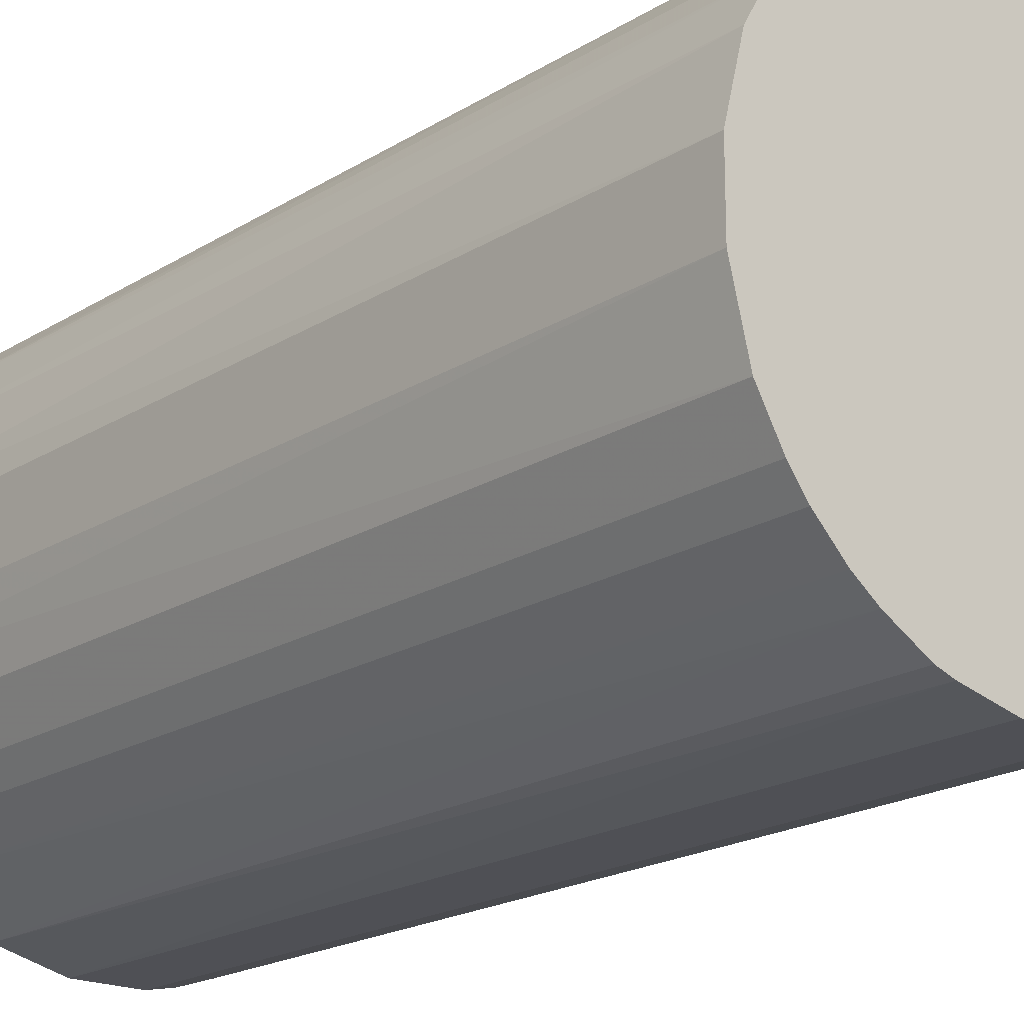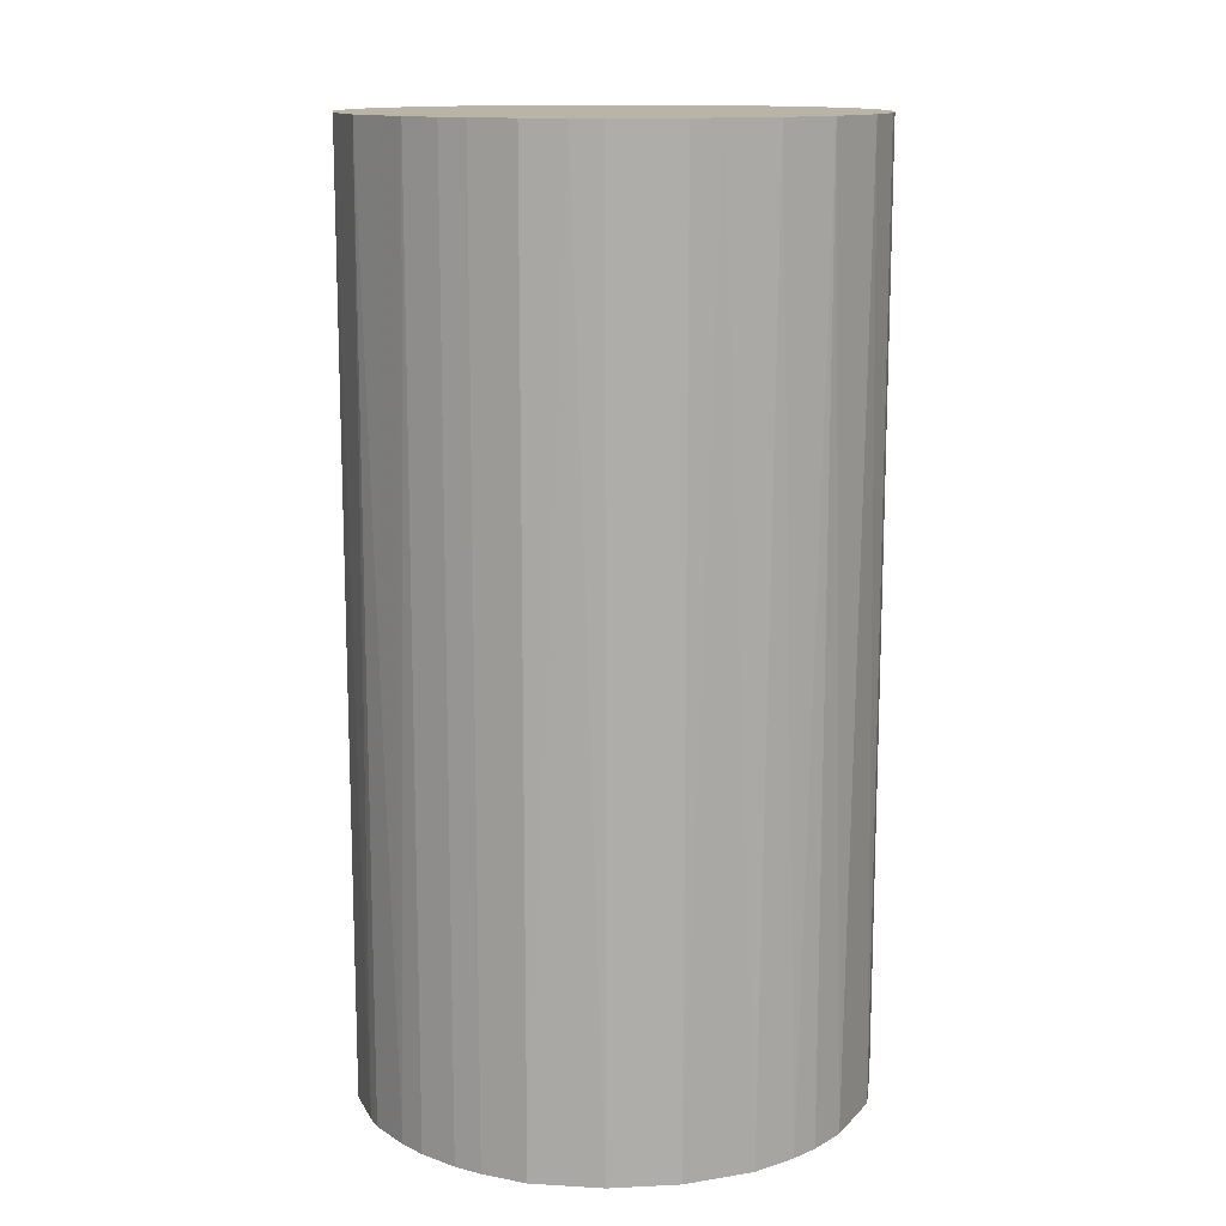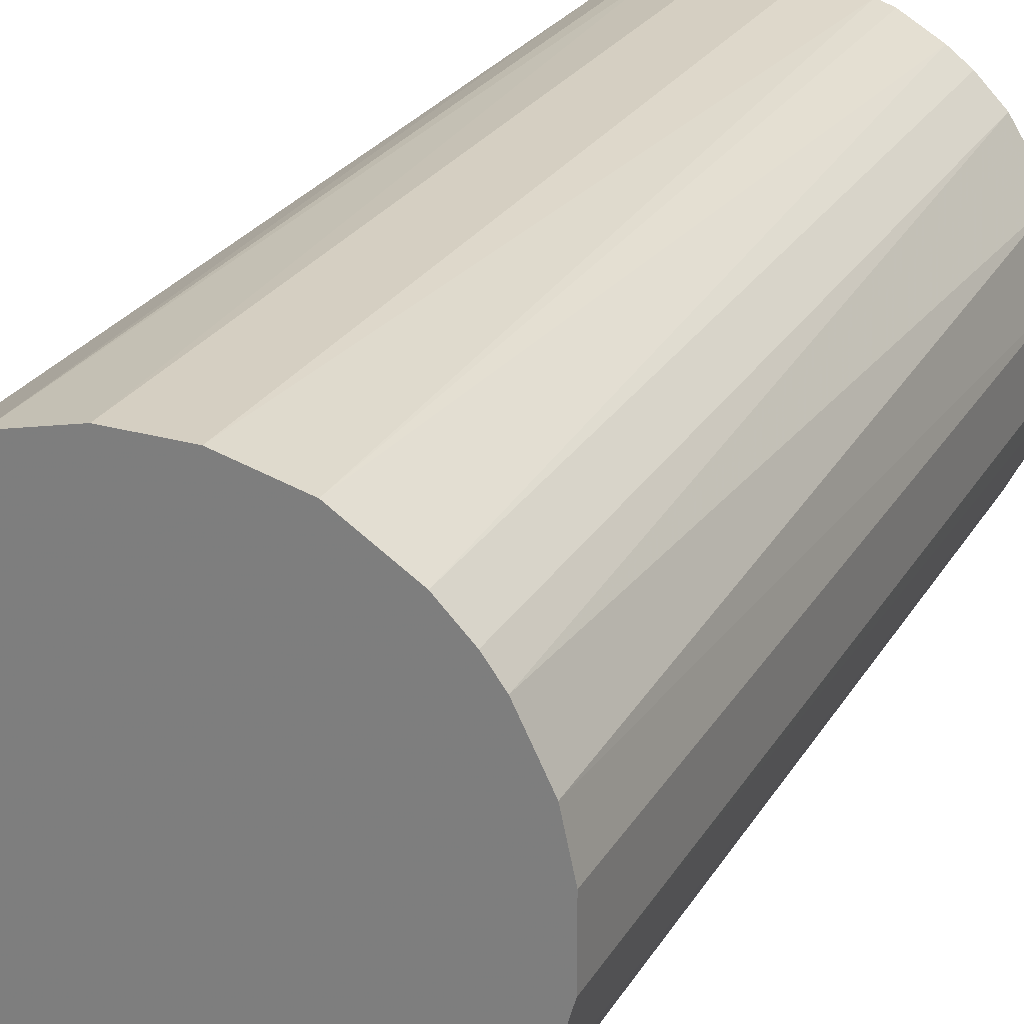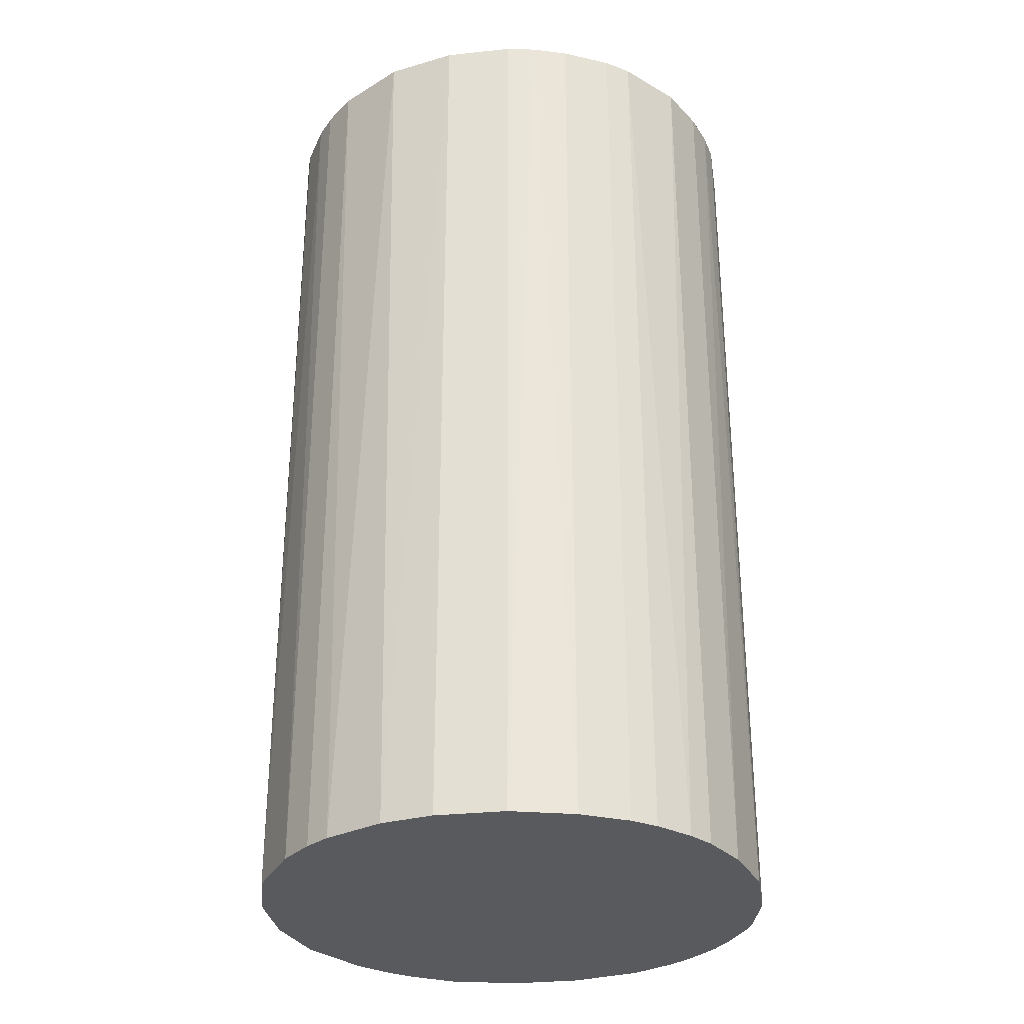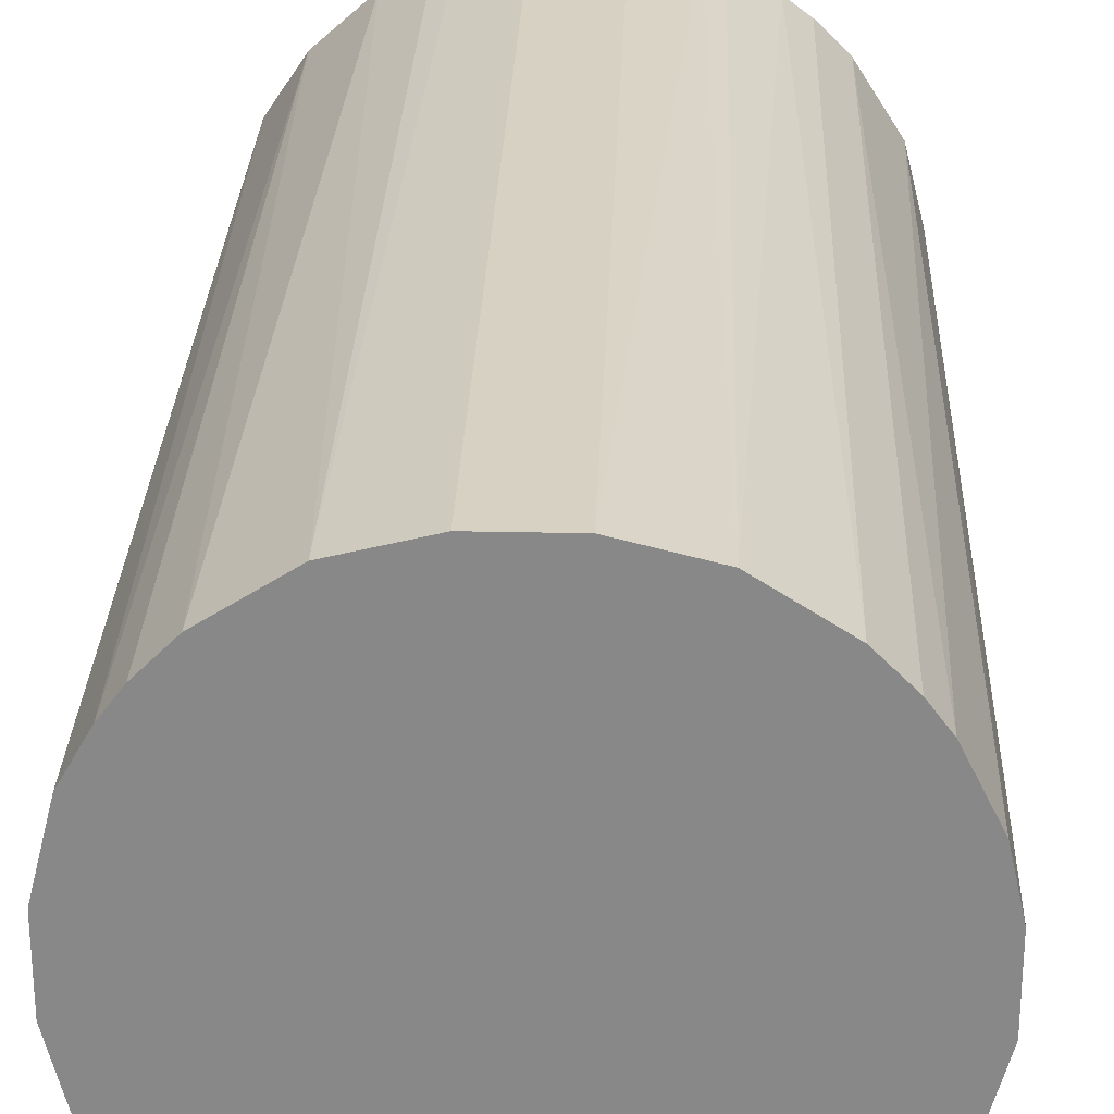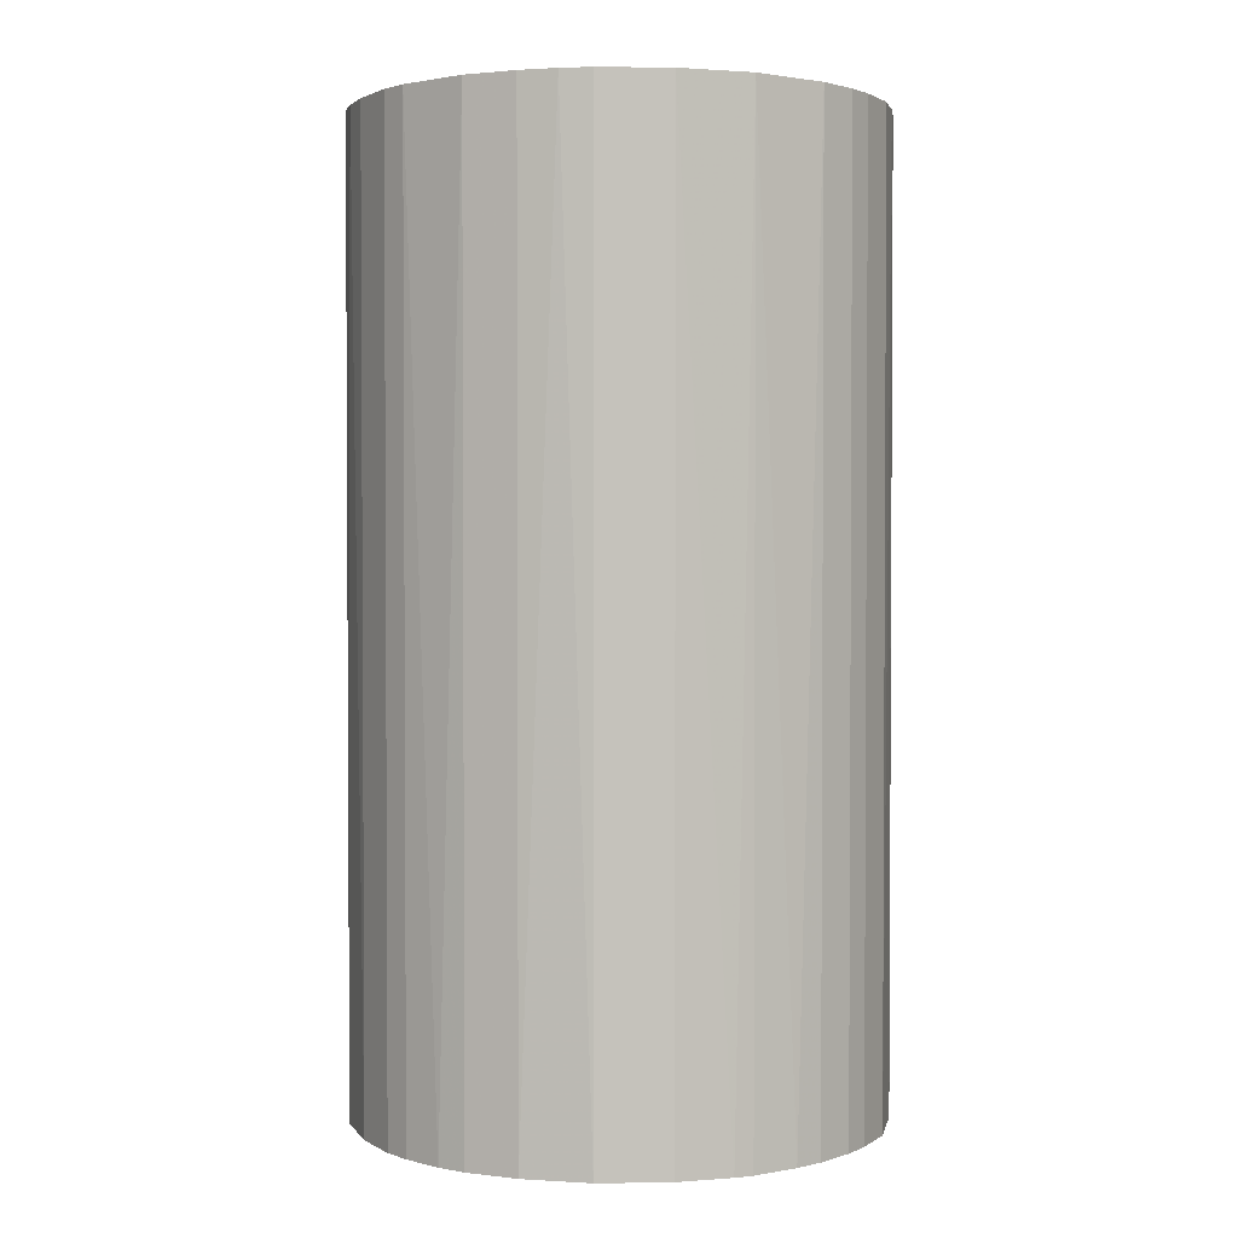
<metadata>
{"format":"obj","ext":"obj","renderer":"f3d","projection":"perspective","resolution":1024,"background":"white","views":[{"elev":-19.4,"azim":139.3,"up":"+Y"},{"elev":13.2,"azim":83.7,"up":"+Z"},{"elev":25.9,"azim":-155.4,"up":"+Y"},{"elev":-30.7,"azim":-81.3,"up":"+Z"},{"elev":27.1,"azim":-178.0,"up":"+Y"},{"elev":2.0,"azim":-2.9,"up":"+Z"}]}
</metadata>
<code>
o convex_0
v -0.02577 -0.003529 -0.04769
v 0.02573 0.003487 0.04769
v 0.02514 0.00641 0.04769
v -0.02518 -0.006453 0.04769
v 0.008754 -0.02459 -0.04769
v 0.003487 0.02573 -0.04769
v -0.01055 0.02397 0.04769
v -0.003529 -0.02577 0.04769
v 0.02573 0.003487 -0.04769
v 0.01987 -0.01699 0.04769
v -0.01465 -0.02167 -0.04769
v -0.02167 0.0146 -0.04769
v 0.01461 0.02162 0.04769
v -0.02401 0.01051 0.04769
v 0.02397 -0.01055 -0.04769
v 0.01987 0.01694 -0.04769
v -0.01992 -0.01698 0.04769
v -0.01055 0.02397 -0.04769
v 0.01051 -0.02401 0.04769
v 0.003487 0.02573 0.04769
v -0.02167 -0.01464 -0.04769
v -0.003529 -0.02577 -0.04769
v 0.01695 -0.01992 -0.04769
v 0.02514 -0.006453 0.04769
v -0.01699 0.01987 0.04769
v 0.01051 0.02397 -0.04769
v -0.02577 0.003487 -0.04769
v 0.02338 0.01168 0.04769
v -0.009966 -0.02401 0.04769
v -0.02577 0.003487 0.04769
v -0.003529 0.02573 0.04769
v 0.003487 -0.02577 0.04769
v 0.02397 0.01051 -0.04769
v 0.02573 -0.003529 -0.04769
v -0.01699 0.01987 -0.04769
v -0.003529 0.02573 -0.04769
v 0.01987 0.01694 0.04769
v -0.01465 -0.02167 0.04769
v 0.008754 0.02455 0.04769
v -0.02459 0.008754 -0.04769
v 0.02397 -0.01055 0.04769
v -0.01992 0.01695 0.04769
v 0.02163 -0.01465 -0.04769
v 0.01695 0.01987 -0.04769
v 0.003487 -0.02577 -0.04769
v -0.02401 -0.009966 0.04769
v -0.02401 -0.009966 -0.04769
v 0.01695 -0.01992 0.04769
v -0.009966 -0.02401 -0.04769
v -0.01699 -0.01991 -0.04769
v 0.01461 -0.02167 -0.04769
v -0.02577 -0.003529 0.04769
v 0.02573 -0.003529 0.04769
v -0.01465 0.02162 0.04769
v -0.02167 -0.01464 0.04769
v 0.02163 0.0146 -0.04769
v -0.006453 -0.02518 0.04769
v -0.008797 0.02455 0.04769
v -0.01992 0.01695 -0.04769
v 0.02163 -0.01465 0.04769
v 0.01051 0.02397 0.04769
v 0.01051 -0.02401 -0.04769
v 0.01987 -0.01699 -0.04769
v -0.01992 -0.01698 -0.04769
f 50 17 64
f 2 3 4
f 5 1 6
f 4 3 7
f 2 4 8
f 3 2 9
f 5 6 9
f 2 8 10
f 1 5 11
f 6 1 12
f 7 3 13
f 4 7 14
f 5 9 15
f 9 6 16
f 8 4 17
f 6 12 18
f 10 8 19
f 7 13 20
f 1 11 21
f 11 5 22
f 5 15 23
f 2 10 24
f 14 7 25
f 16 6 26
f 12 1 27
f 13 3 28
f 8 17 29
f 4 14 30
f 27 1 30
f 20 6 31
f 7 20 31
f 5 19 32
f 19 8 32
f 8 22 32
f 3 9 33
f 9 16 33
f 28 3 33
f 9 2 34
f 15 9 34
f 24 15 34
f 18 12 35
f 6 18 36
f 31 6 36
f 13 28 37
f 29 17 38
f 11 29 38
f 6 20 39
f 20 13 39
f 26 6 39
f 14 12 40
f 12 27 40
f 30 14 40
f 27 30 40
f 24 10 41
f 15 24 41
f 12 14 42
f 14 25 42
f 25 35 42
f 23 15 43
f 15 41 43
f 16 26 44
f 26 13 44
f 13 37 44
f 37 16 44
f 22 5 45
f 5 32 45
f 32 22 45
f 17 4 46
f 21 46 47
f 4 1 47
f 1 21 47
f 46 4 47
f 10 19 48
f 23 10 48
f 11 22 49
f 29 11 49
f 21 11 50
f 11 38 50
f 38 17 50
f 5 23 51
f 48 19 51
f 23 48 51
f 1 4 52
f 30 1 52
f 4 30 52
f 2 24 53
f 34 2 53
f 24 34 53
f 7 18 54
f 25 7 54
f 18 35 54
f 35 25 54
f 21 17 55
f 17 46 55
f 46 21 55
f 33 16 56
f 28 33 56
f 16 37 56
f 37 28 56
f 22 8 57
f 8 29 57
f 49 22 57
f 29 49 57
f 18 7 58
f 7 31 58
f 36 18 58
f 31 36 58
f 35 12 59
f 12 42 59
f 42 35 59
f 41 10 60
f 10 43 60
f 43 41 60
f 13 26 61
f 39 13 61
f 26 39 61
f 19 5 62
f 5 51 62
f 51 19 62
f 10 23 63
f 23 43 63
f 43 10 63
f 17 21 64
f 21 50 64

</code>
